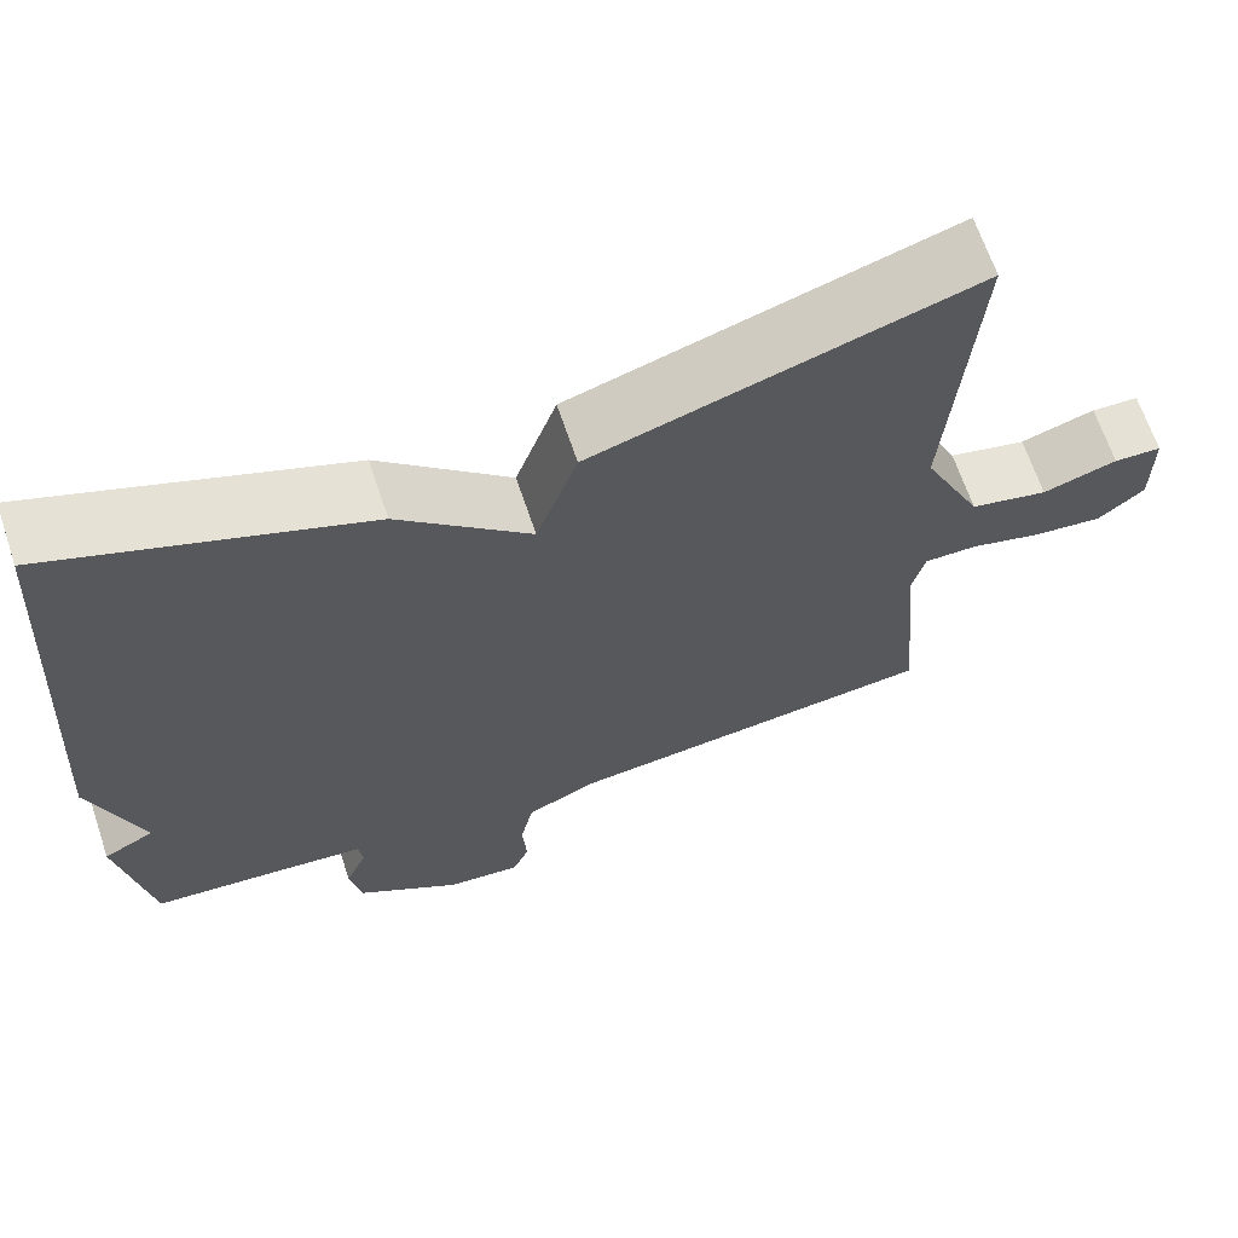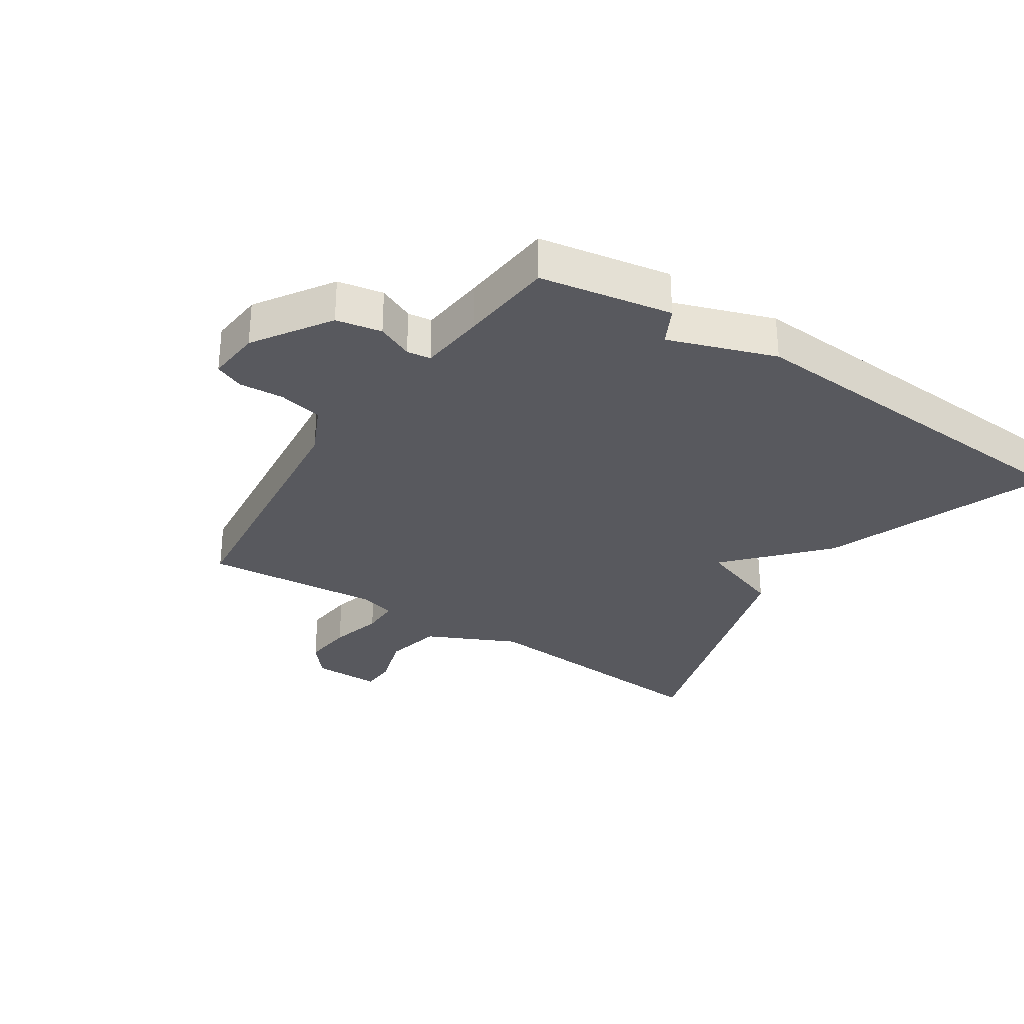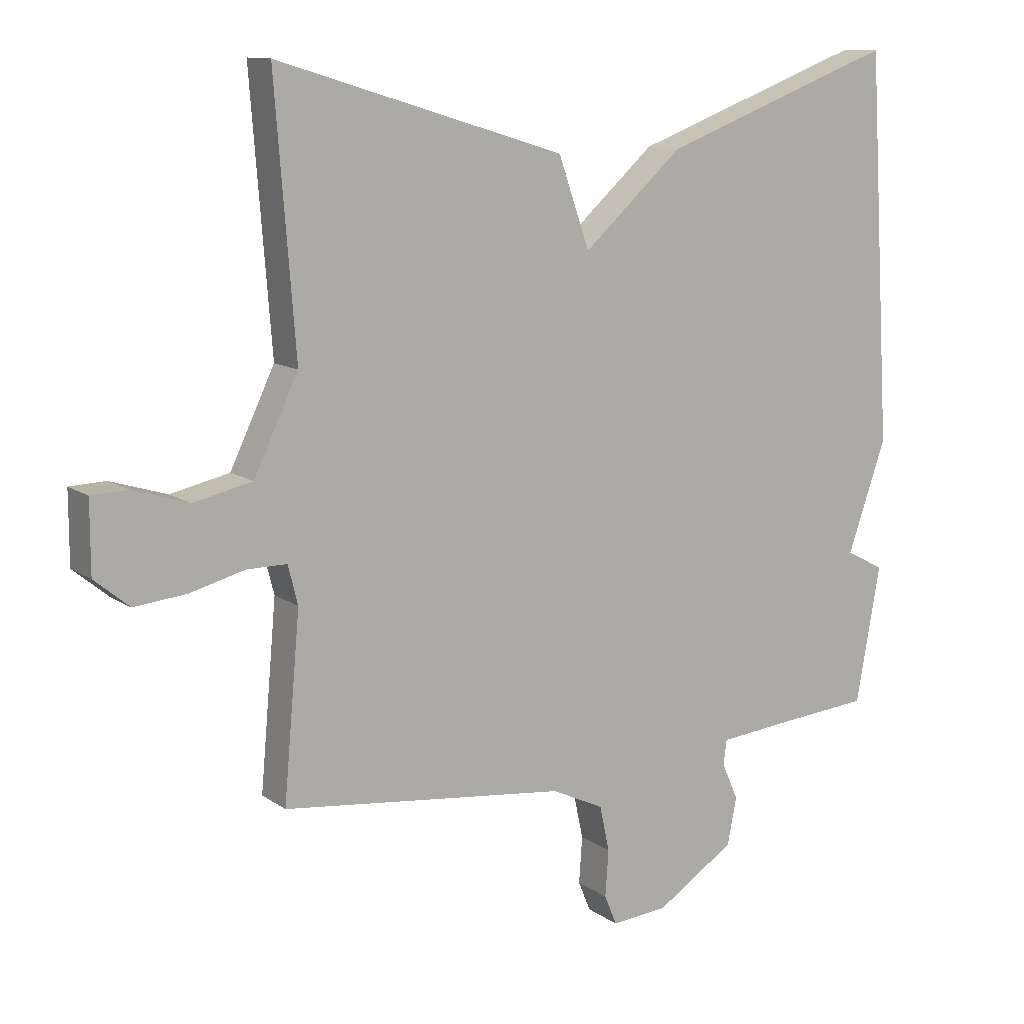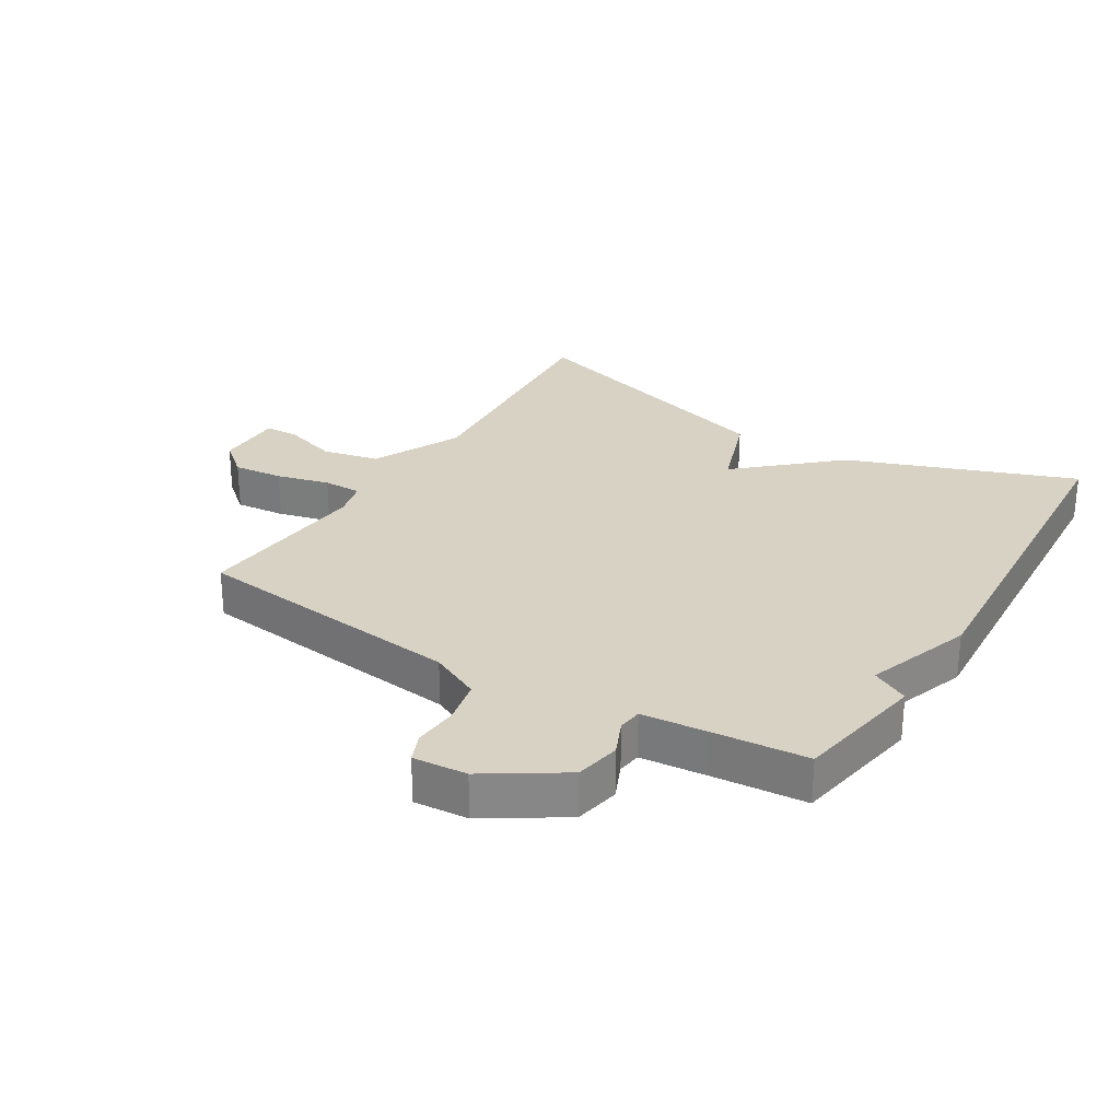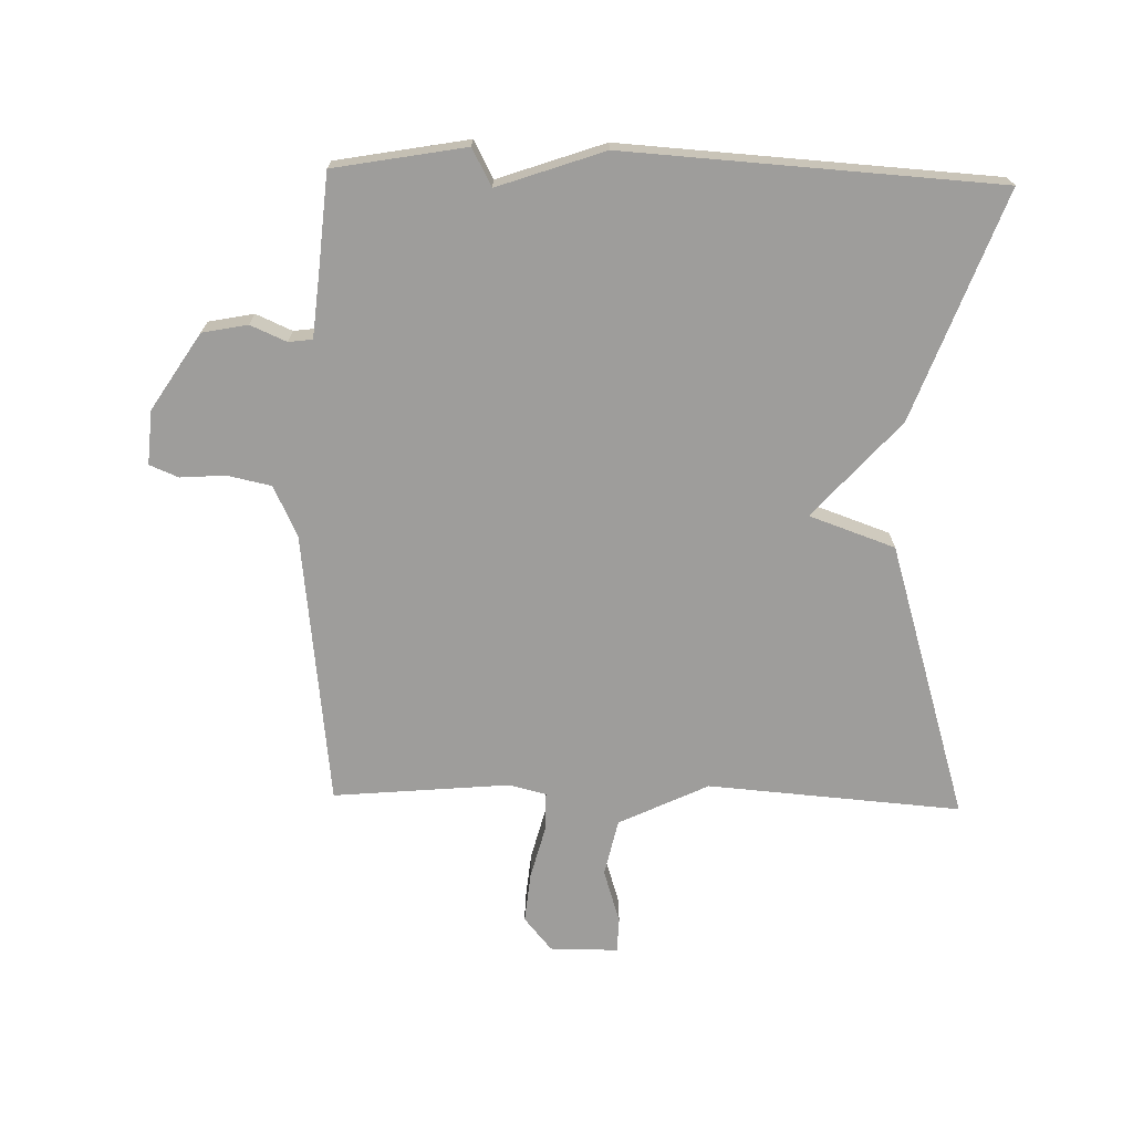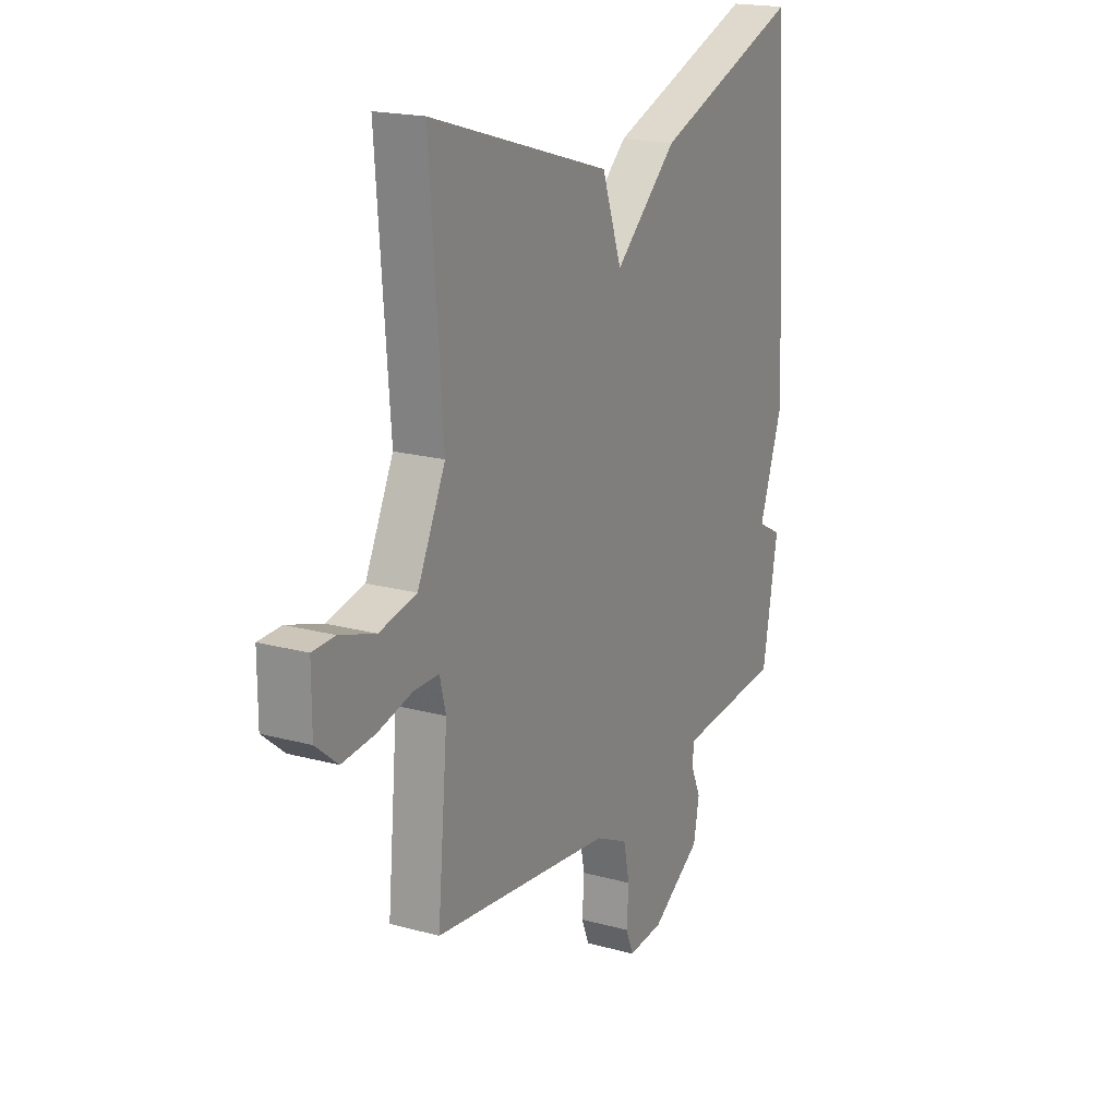
<metadata>
{"format":"obj","ext":"obj","renderer":"f3d","projection":"perspective","resolution":1024,"background":"white","views":[{"elev":66.0,"azim":-18.5,"up":"+Z"},{"elev":-30.4,"azim":-123.5,"up":"+Y"},{"elev":11.6,"azim":147.8,"up":"+Z"},{"elev":27.7,"azim":-148.5,"up":"+Y"},{"elev":-70.4,"azim":-91.4,"up":"+Y"},{"elev":19.1,"azim":117.3,"up":"+Z"}]}
</metadata>
<code>
v -0.5 0.07 -0.5
v -0.537 0.07 -0.291
v -0.478 0.07 -0.26
v -0.537 0.07 -0.091
v -0.5 0.07 0.5
v -0.14 0.07 0.366
v 0.012 0.07 0.23
v 0.06 0.07 0.366
v 0.5 0.07 0.5
v 0.469 0.07 0.098
v 0.537 0.07 -0.044
v 0.627 0.07 -0.064
v 0.713 0.07 -0.037
v 0.768 0.07 -0.039
v 0.768 0.07 -0.147
v 0.715 0.07 -0.191
v 0.635 0.07 -0.183
v 0.551 0.07 -0.161
v 0.49 0.07 -0.161
v 0.475 0.07 -0.22
v 0.5 0.07 -0.5
v 0.064 0.07 -0.55
v -0.016 0.07 -0.588
v -0.031 0.07 -0.658
v -0.026 0.07 -0.729
v -0.045 0.07 -0.775
v -0.131 0.07 -0.768
v -0.252 0.07 -0.69
v -0.266 0.07 -0.618
v -0.241 0.07 -0.561
v -0.246 0.07 -0.523
v -0.35 0.07 -0.513
v -0.5 0 -0.5
v -0.537 0 -0.291
v -0.478 0 -0.26
v -0.537 0 -0.091
v -0.5 0 0.5
v -0.14 0 0.366
v 0.012 0 0.23
v 0.06 0 0.366
v 0.5 0 0.5
v 0.469 0 0.098
v 0.537 0 -0.044
v 0.627 0 -0.064
v 0.713 0 -0.037
v 0.768 0 -0.039
v 0.768 0 -0.147
v 0.715 0 -0.191
v 0.635 0 -0.183
v 0.551 0 -0.161
v 0.49 0 -0.161
v 0.475 0 -0.22
v 0.5 0 -0.5
v 0.064 0 -0.55
v -0.016 0 -0.588
v -0.031 0 -0.658
v -0.026 0 -0.729
v -0.045 0 -0.775
v -0.131 0 -0.768
v -0.252 0 -0.69
v -0.266 0 -0.618
v -0.241 0 -0.561
v -0.246 0 -0.523
v -0.35 0 -0.513
f 28 29 30
f 27 28 30
f 26 27 30
f 25 26 30
f 24 25 30
f 23 24 30 31
f 22 23 31
f 22 31 32
f 21 22 32
f 20 21 32
f 16 17 18
f 15 16 18
f 14 15 18
f 13 14 18
f 12 13 18
f 11 12 18 19
f 10 11 19
f 7 8 9 10
f 20 32 1
f 19 20 1
f 10 19 1
f 7 10 1
f 5 6 7
f 4 5 7
f 3 4 7
f 3 7 1
f 1 2 3
f 62 61 60
f 62 60 59
f 62 59 58
f 62 58 57
f 62 57 56
f 63 62 56 55
f 63 55 54
f 64 63 54
f 64 54 53
f 64 53 52
f 50 49 48
f 50 48 47
f 50 47 46
f 50 46 45
f 50 45 44
f 51 50 44 43
f 51 43 42
f 42 41 40 39
f 33 64 52
f 33 52 51
f 33 51 42
f 33 42 39
f 39 38 37
f 39 37 36
f 39 36 35
f 33 39 35
f 35 34 33
f 1 33 34 2
f 2 34 35 3
f 3 35 36 4
f 4 36 37 5
f 5 37 38 6
f 6 38 39 7
f 7 39 40 8
f 8 40 41 9
f 9 41 42 10
f 10 42 43 11
f 11 43 44 12
f 12 44 45 13
f 13 45 46 14
f 14 46 47 15
f 15 47 48 16
f 16 48 49 17
f 17 49 50 18
f 18 50 51 19
f 19 51 52 20
f 20 52 53 21
f 21 53 54 22
f 22 54 55 23
f 23 55 56 24
f 24 56 57 25
f 25 57 58 26
f 26 58 59 27
f 27 59 60 28
f 28 60 61 29
f 29 61 62 30
f 30 62 63 31
f 31 63 64 32
f 32 64 33 1

</code>
